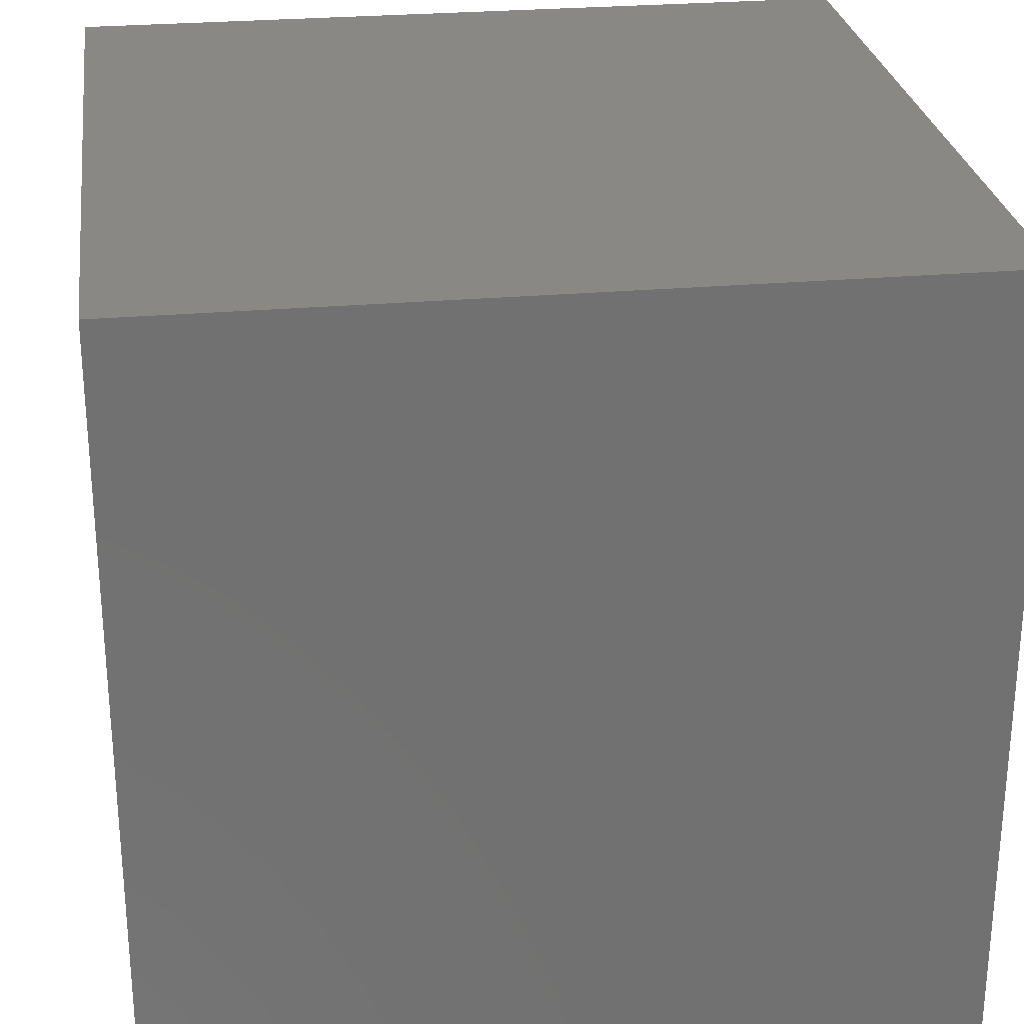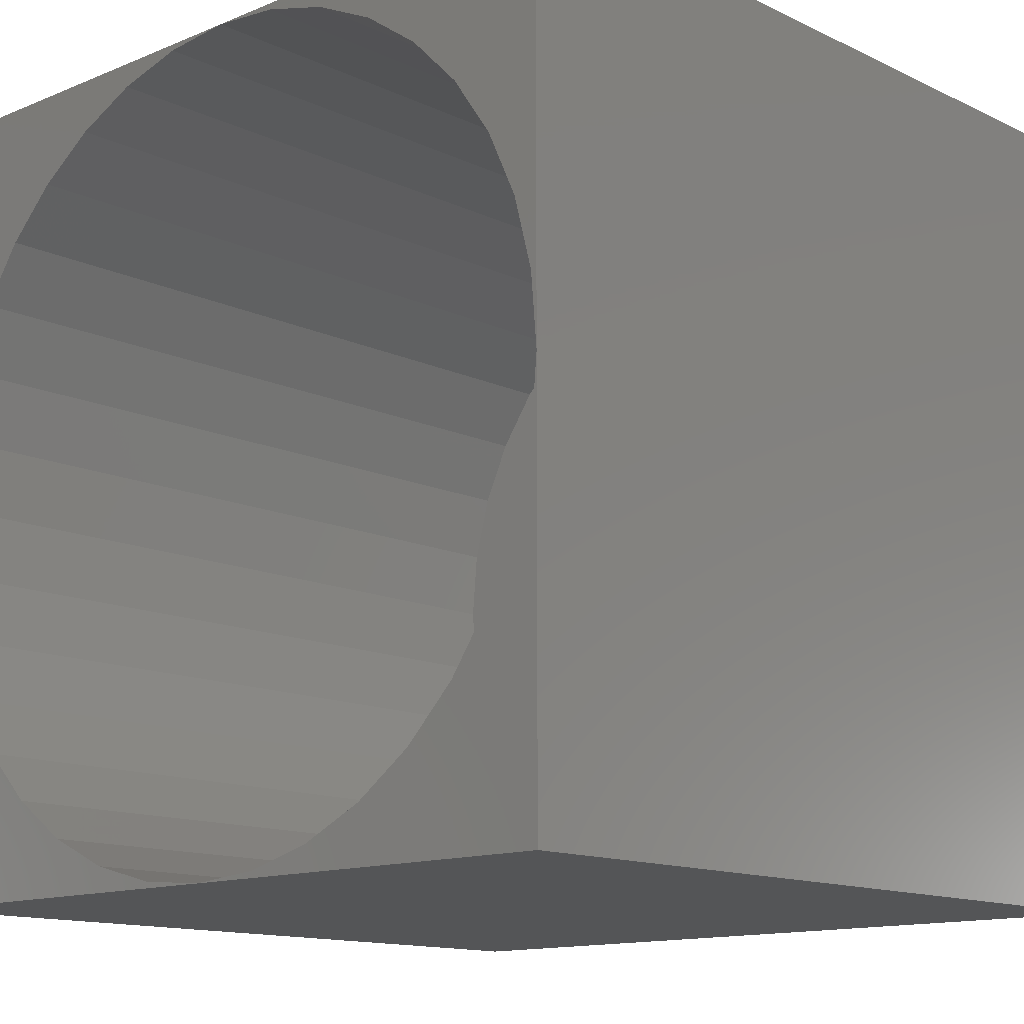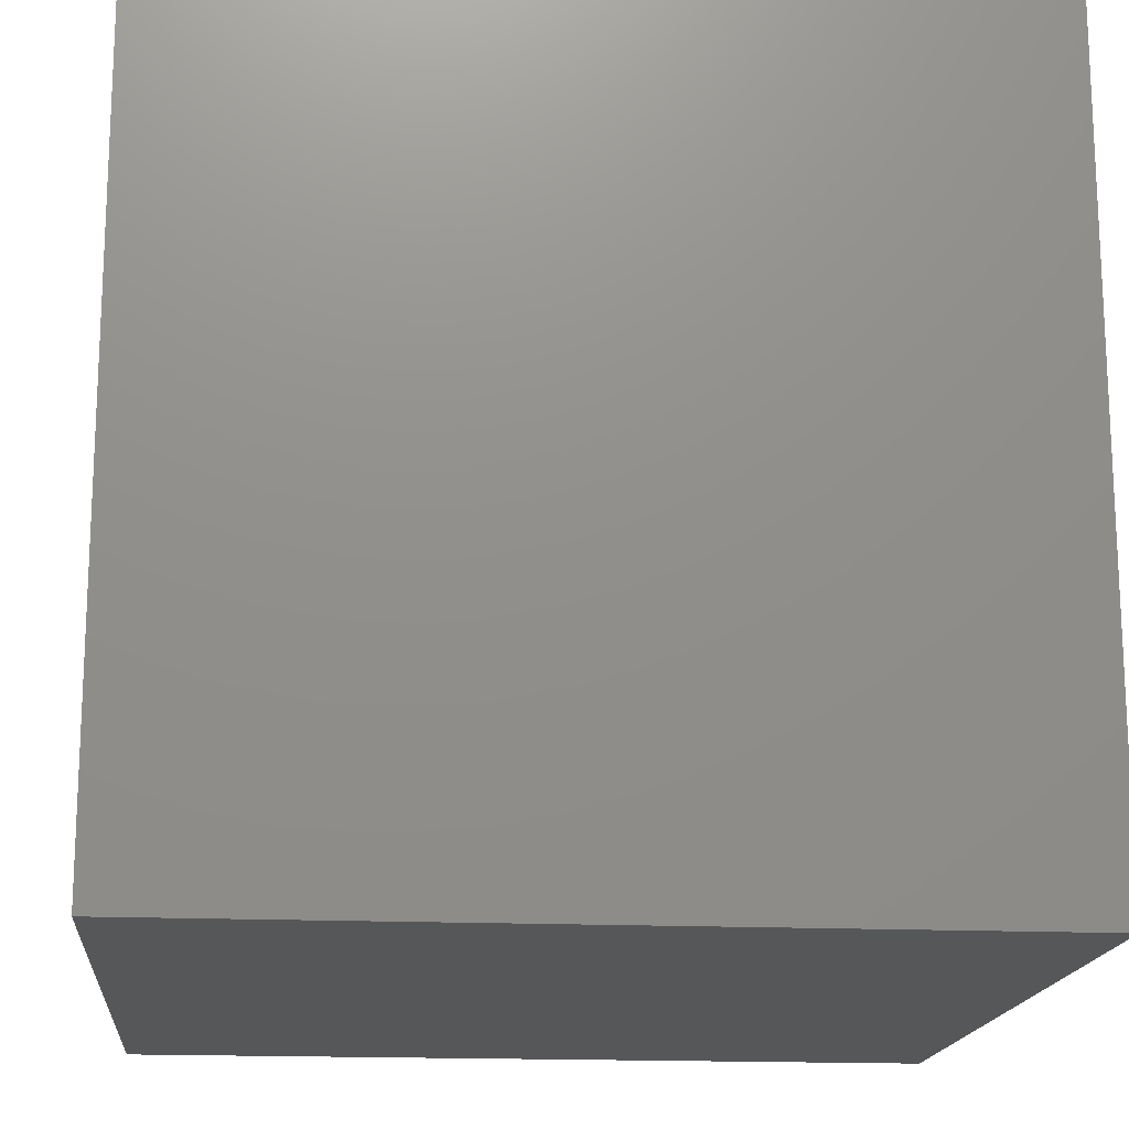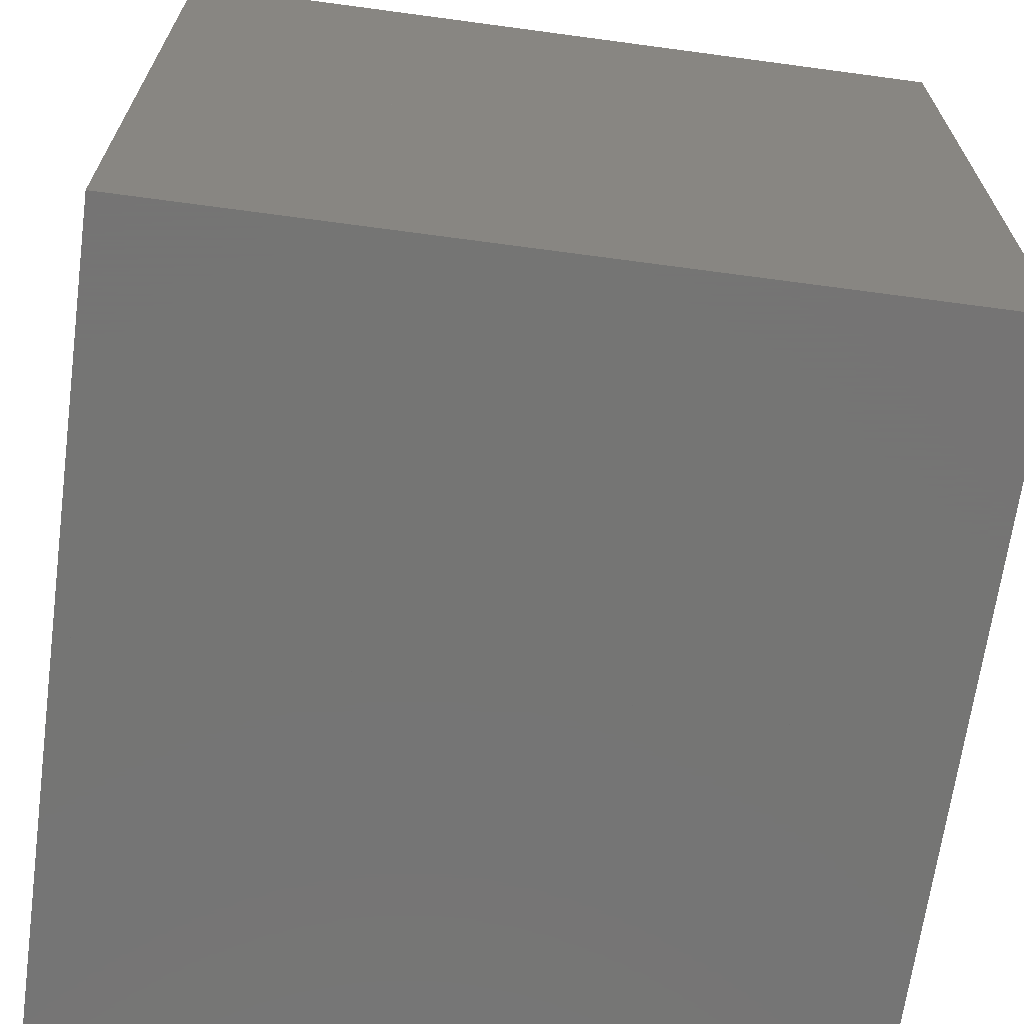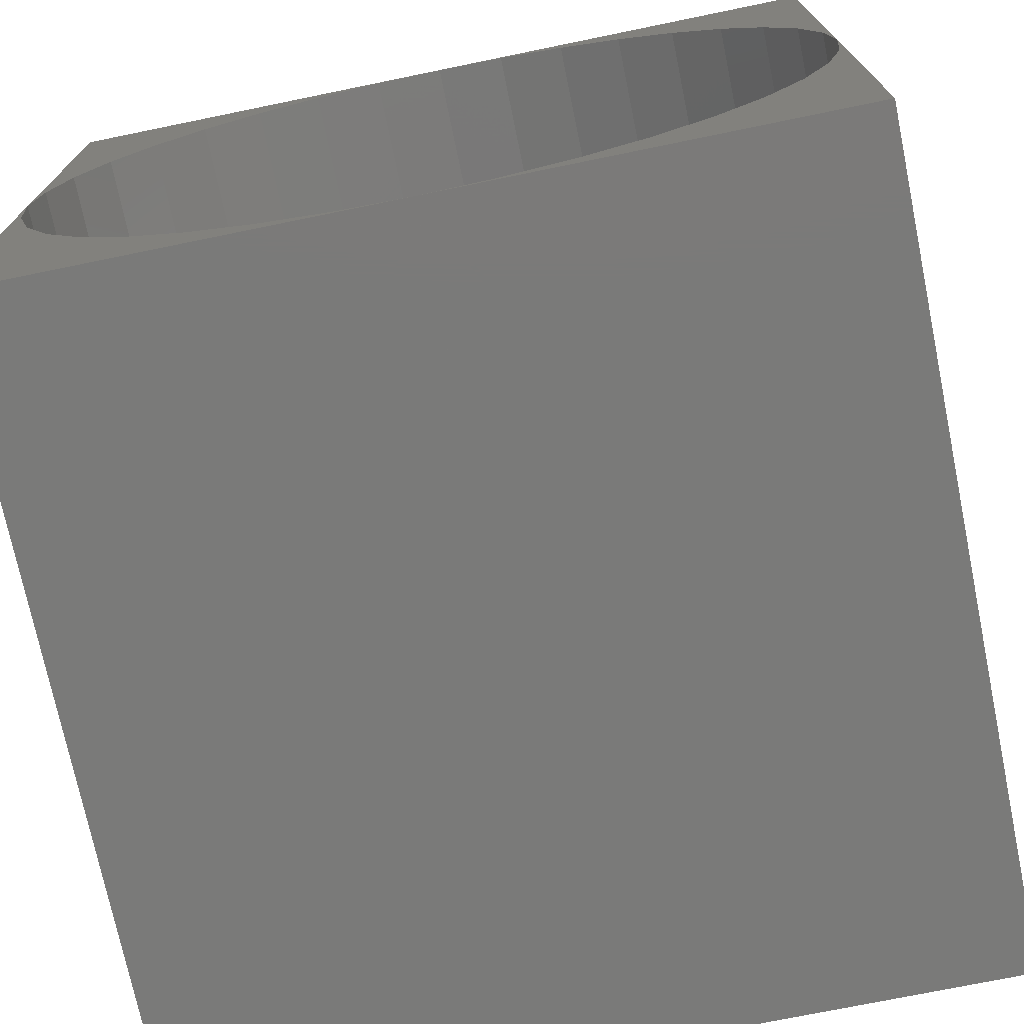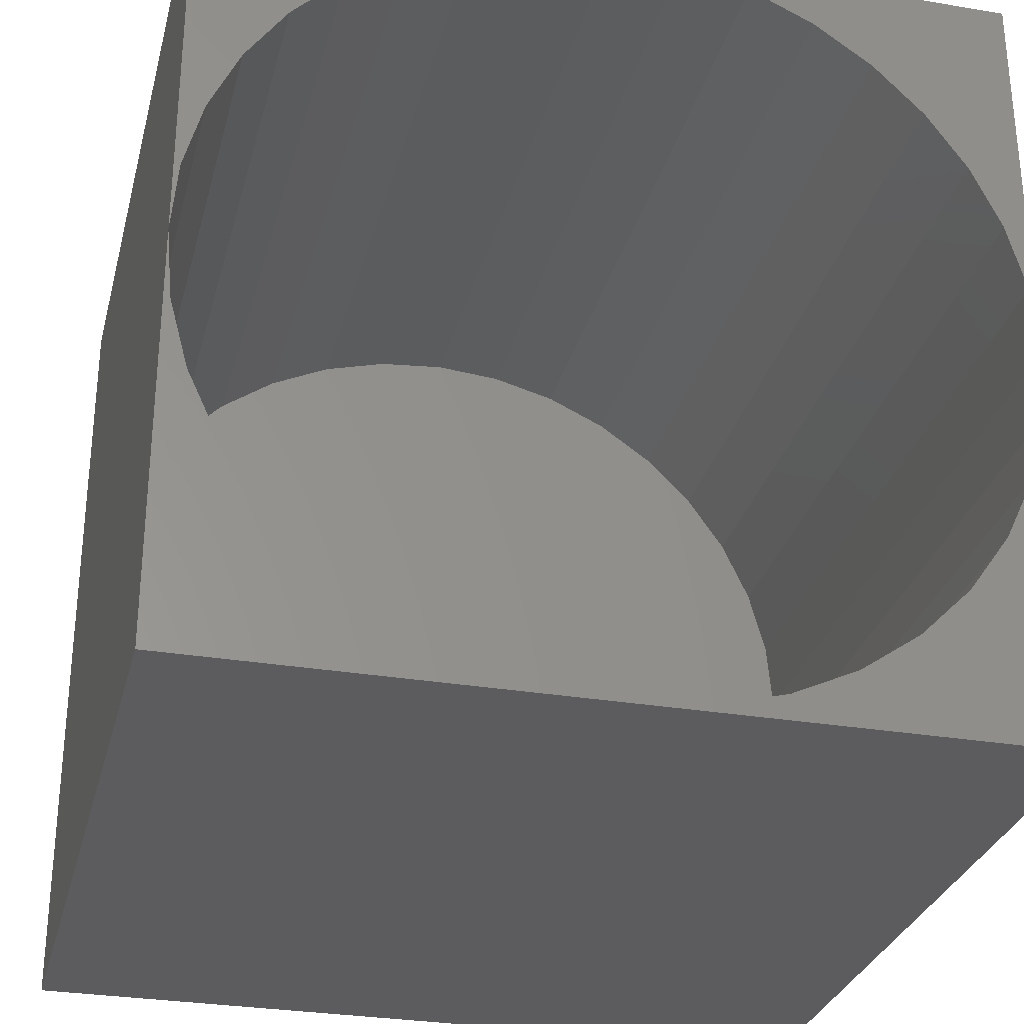
<metadata>
{"format":"stl","ext":"stl","renderer":"f3d","projection":"perspective","resolution":1024,"background":"white","views":[{"elev":27.0,"azim":82.2,"up":"+Y"},{"elev":-13.3,"azim":43.0,"up":"+Y"},{"elev":-16.7,"azim":-95.3,"up":"+Z"},{"elev":-67.1,"azim":82.3,"up":"+Y"},{"elev":-73.2,"azim":11.6,"up":"+Y"},{"elev":-29.8,"azim":-13.9,"up":"+Y"}]}
</metadata>
<code>
# stl→obj: 80 verts, 156 faces
v 20 10 20
v 20 20 0
v 20 20 20
v 20 0 0
v 20 0 20
v 0 20 20
v 8.264 19.85 20
v 10 20 20
v 6.58 19.4 20
v 5 18.66 20
v 3.572 17.66 20
v 2.34 16.43 20
v 1.34 15 20
v 0.6031 13.42 20
v 0.1519 11.74 20
v 0 10 20
v 19.85 11.74 20
v 19.4 13.42 20
v 18.66 15 20
v 17.66 16.43 20
v 16.43 17.66 20
v 15 18.66 20
v 13.42 19.4 20
v 11.74 19.85 20
v 8.264 0.1519 20
v 0 0 20
v 10 0 20
v 6.58 0.6031 20
v 5 1.34 20
v 3.572 2.34 20
v 2.34 3.572 20
v 1.34 5 20
v 0.6031 6.58 20
v 0.1519 8.264 20
v 19.85 8.264 20
v 19.4 6.58 20
v 18.66 5 20
v 17.66 3.572 20
v 16.43 2.34 20
v 15 1.34 20
v 13.42 0.6031 20
v 11.74 0.1519 20
v 19.85 11.74 1
v 19.85 8.264 1
v 20 10 1
v 19.4 13.42 1
v 19.4 6.58 1
v 18.66 15 1
v 18.66 5 1
v 17.66 16.43 1
v 17.66 3.572 1
v 16.43 17.66 1
v 16.43 2.34 1
v 15 18.66 1
v 15 1.34 1
v 13.42 19.4 1
v 13.42 0.6031 1
v 11.74 19.85 1
v 11.74 0.1519 1
v 10 20 1
v 10 0 1
v 8.264 19.85 1
v 8.264 0.1519 1
v 6.58 19.4 1
v 6.58 0.6031 1
v 5 18.66 1
v 5 1.34 1
v 3.572 17.66 1
v 3.572 2.34 1
v 2.34 16.43 1
v 2.34 3.572 1
v 1.34 15 1
v 1.34 5 1
v 0.6031 13.42 1
v 0.6031 6.58 1
v 0.1519 11.74 1
v 0.1519 8.264 1
v 0 10 1
v 0 20 0
v 0 0 0
f 1 2 3
f 4 1 5
f 1 4 2
f 6 7 8
f 6 9 7
f 6 10 9
f 6 11 10
f 6 12 11
f 6 13 12
f 6 14 13
f 6 15 14
f 15 6 16
f 3 17 1
f 3 18 17
f 3 19 18
f 3 20 19
f 3 21 20
f 3 22 21
f 3 23 22
f 3 24 23
f 24 3 8
f 25 26 27
f 28 26 25
f 29 26 28
f 30 26 29
f 31 26 30
f 32 26 31
f 33 26 32
f 34 26 33
f 26 34 16
f 35 5 1
f 36 5 35
f 37 5 36
f 38 5 37
f 39 5 38
f 40 5 39
f 41 5 40
f 42 5 41
f 5 42 27
f 43 44 45
f 46 44 43
f 46 47 44
f 48 47 46
f 48 49 47
f 50 49 48
f 50 51 49
f 52 51 50
f 52 53 51
f 54 53 52
f 54 55 53
f 56 55 54
f 56 57 55
f 58 57 56
f 58 59 57
f 60 59 58
f 60 61 59
f 62 61 60
f 62 63 61
f 64 63 62
f 64 65 63
f 66 65 64
f 66 67 65
f 68 67 66
f 68 69 67
f 70 69 68
f 70 71 69
f 72 71 70
f 72 73 71
f 74 73 72
f 74 75 73
f 76 75 74
f 76 77 75
f 77 76 78
f 79 16 6
f 80 16 79
f 16 80 26
f 2 8 3
f 79 8 2
f 8 79 6
f 80 27 26
f 4 27 80
f 27 4 5
f 66 9 10
f 9 66 64
f 57 42 41
f 42 57 59
f 43 18 46
f 18 43 17
f 45 17 43
f 17 45 1
f 46 19 48
f 19 46 18
f 44 1 45
f 1 44 35
f 48 20 50
f 20 48 19
f 62 8 7
f 8 62 60
f 53 38 51
f 38 53 39
f 12 68 11
f 68 12 70
f 55 41 40
f 41 55 57
f 65 29 28
f 29 65 67
f 16 76 15
f 76 16 78
f 63 28 25
f 28 63 65
f 54 21 22
f 21 54 52
f 33 77 34
f 77 33 75
f 51 37 49
f 37 51 38
f 68 10 11
f 10 68 66
f 61 25 27
f 25 61 63
f 49 36 47
f 36 49 37
f 58 23 24
f 23 58 56
f 32 75 33
f 75 32 73
f 50 21 52
f 21 50 20
f 13 70 12
f 70 13 72
f 56 22 23
f 22 56 54
f 59 27 42
f 27 59 61
f 64 7 9
f 7 64 62
f 31 73 32
f 73 31 71
f 47 35 44
f 35 47 36
f 30 71 31
f 71 30 69
f 53 40 39
f 40 53 55
f 60 24 8
f 24 60 58
f 14 72 13
f 72 14 74
f 15 74 14
f 74 15 76
f 34 78 16
f 78 34 77
f 67 30 29
f 30 67 69
f 80 2 4
f 2 80 79

</code>
